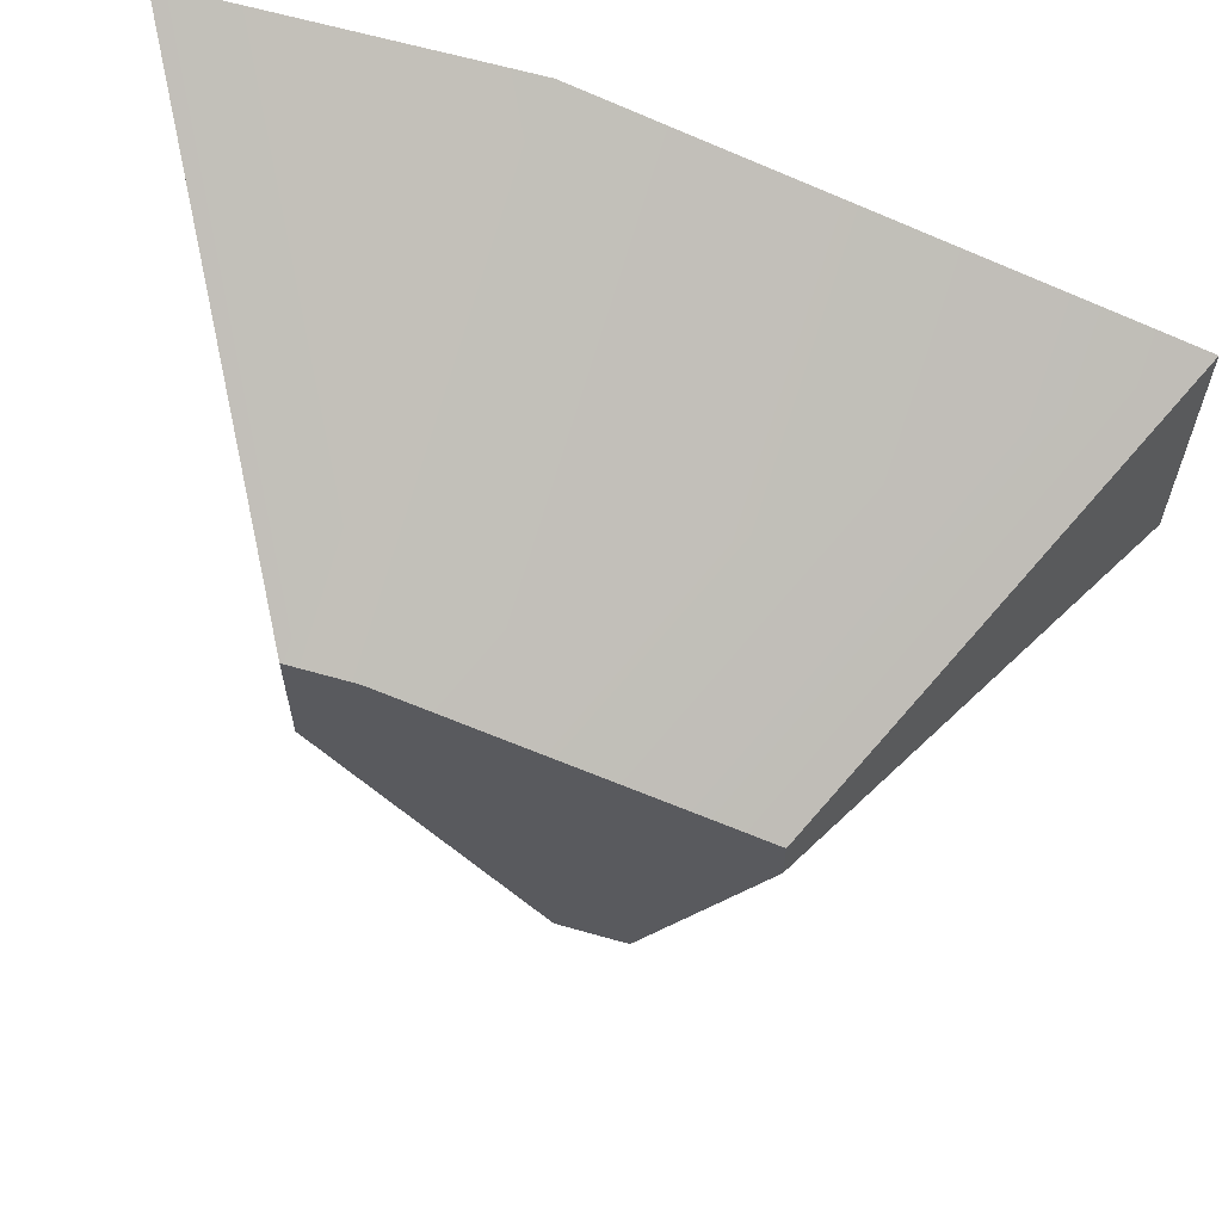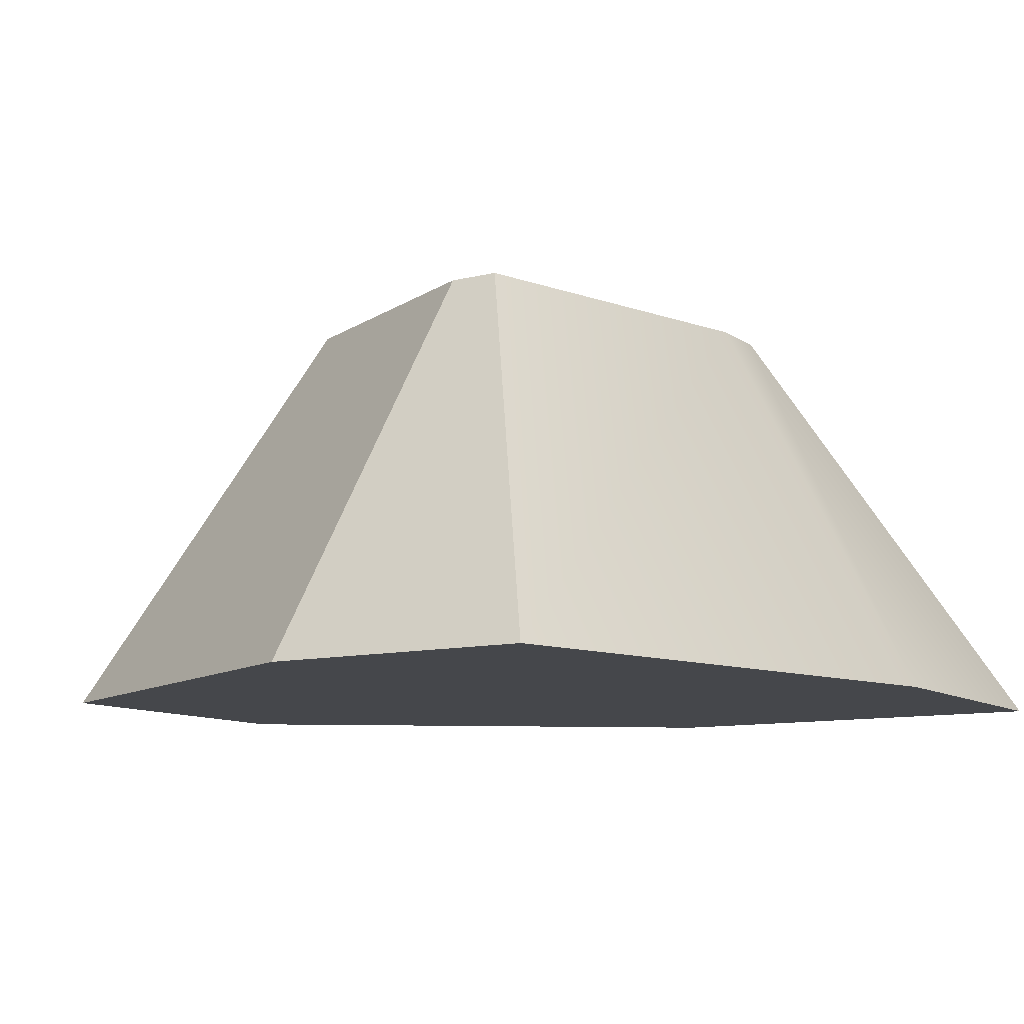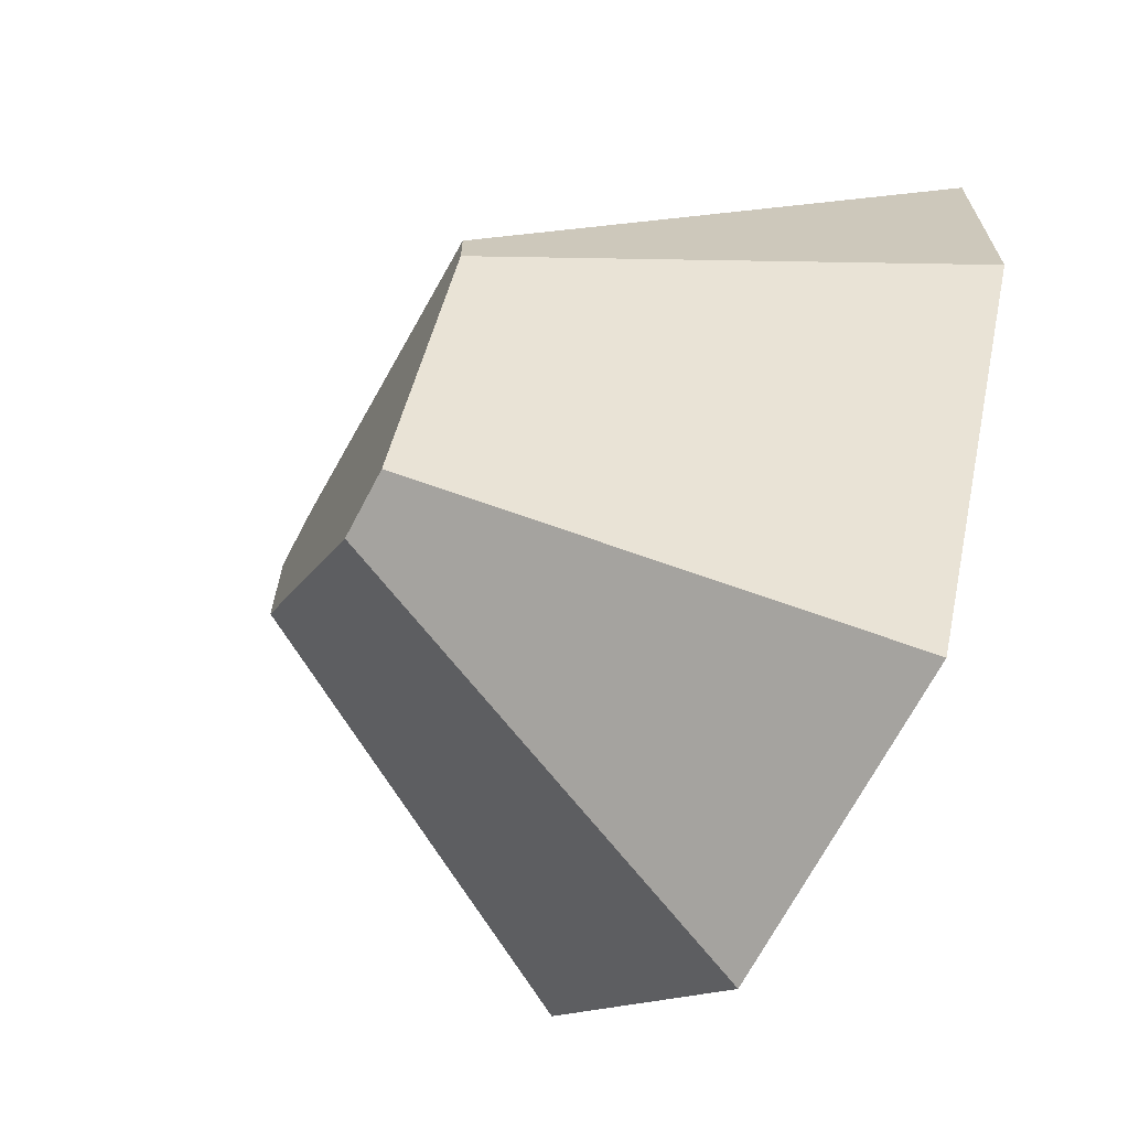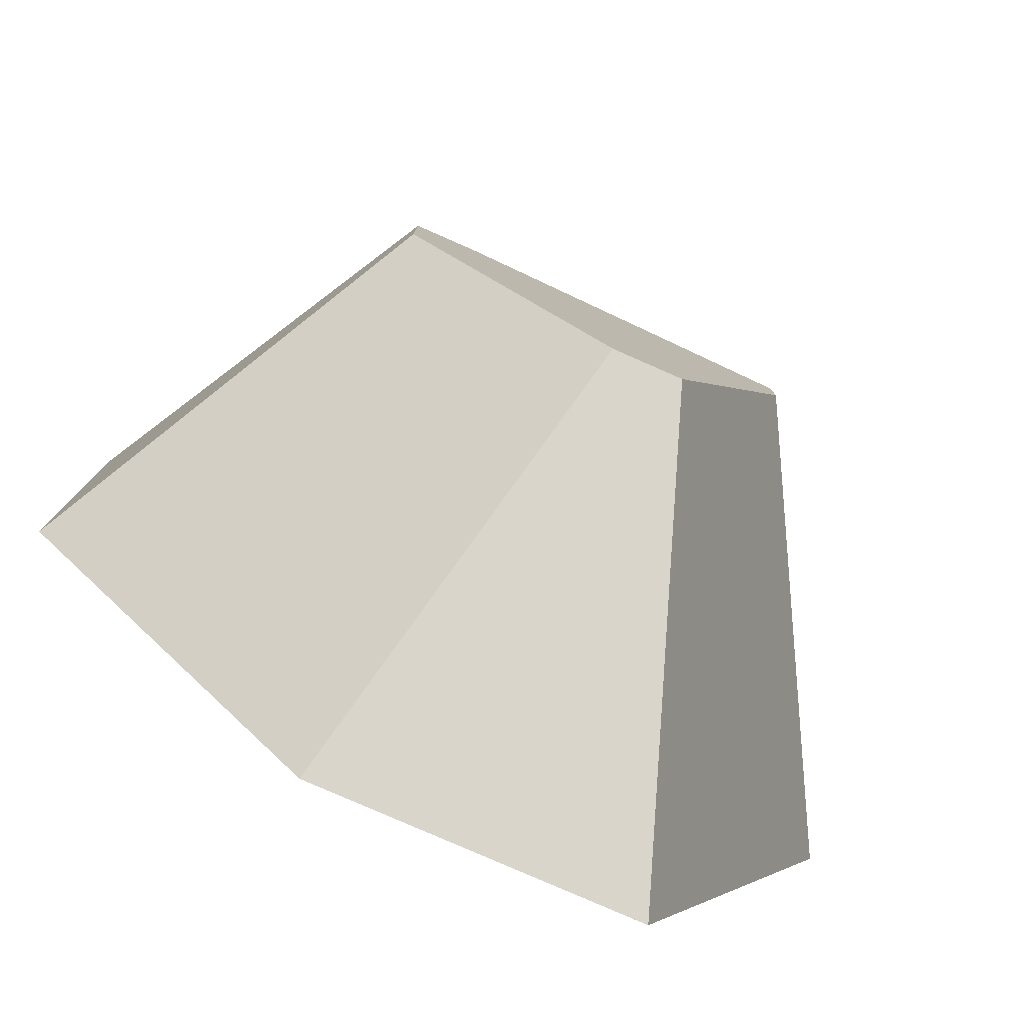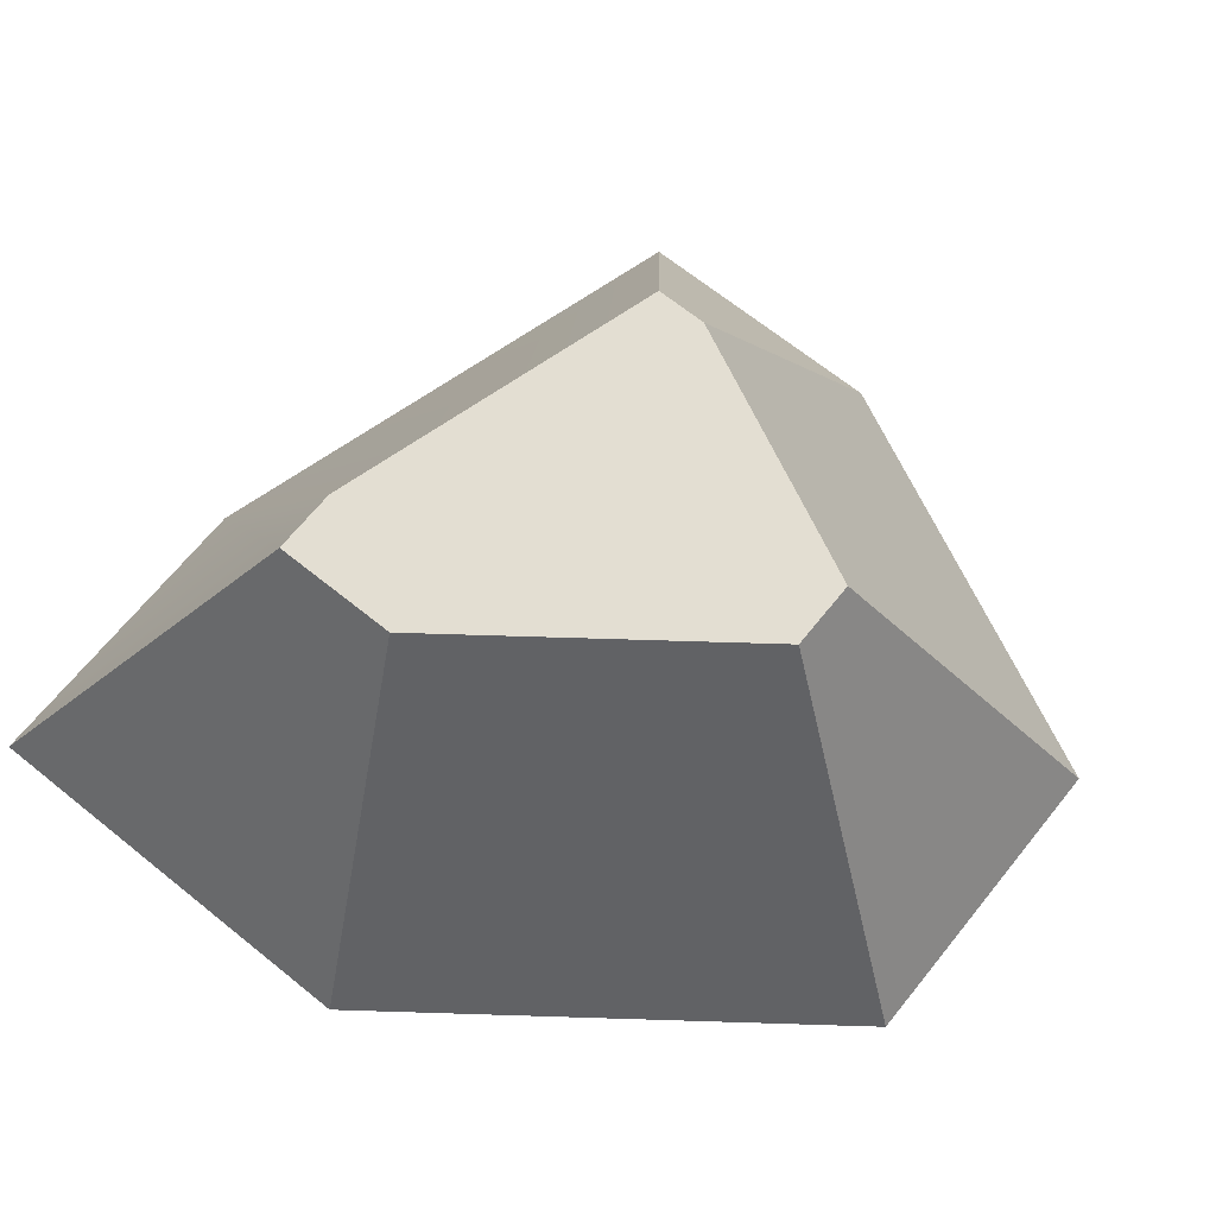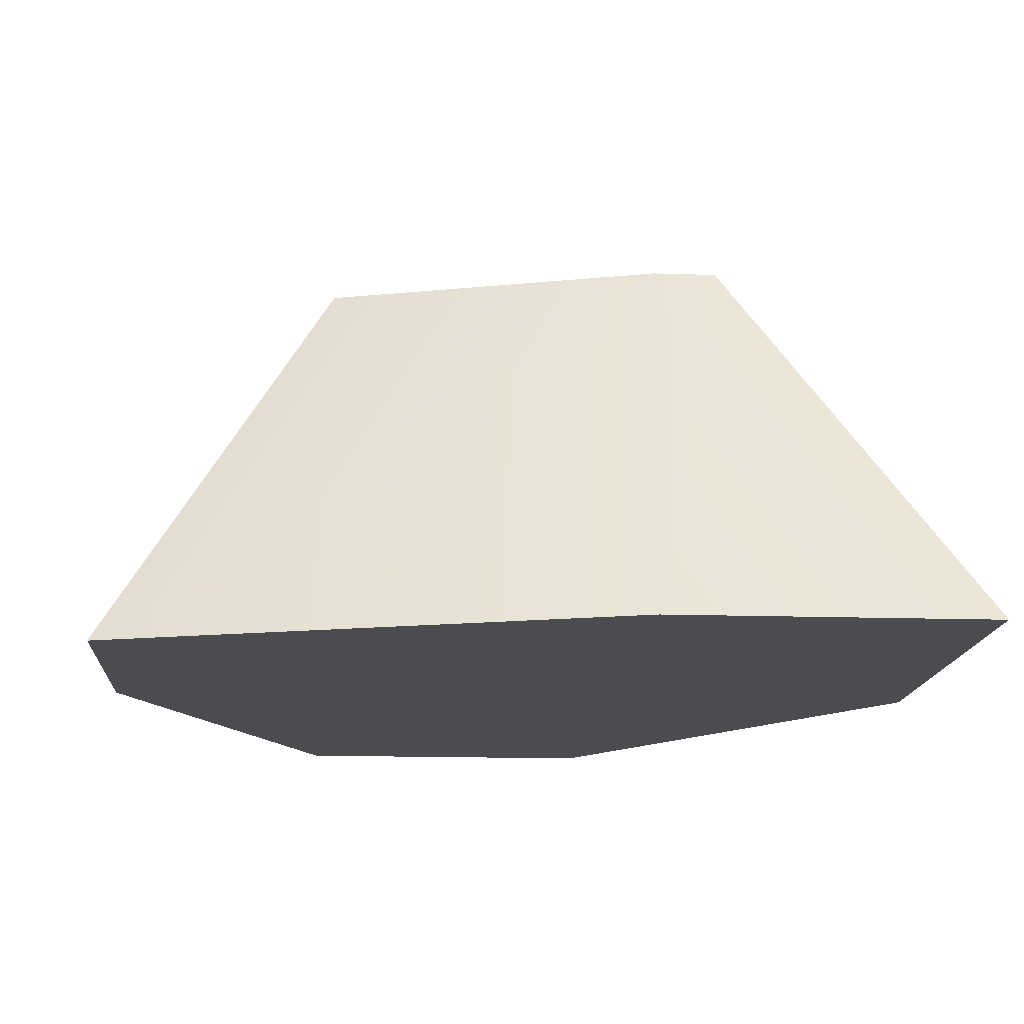
<metadata>
{"format":"obj","ext":"obj","renderer":"f3d","projection":"perspective","resolution":1024,"background":"white","views":[{"elev":63.3,"azim":-163.9,"up":"+Z"},{"elev":-10.4,"azim":-58.2,"up":"+Y"},{"elev":-68.0,"azim":-117.6,"up":"+Z"},{"elev":-79.5,"azim":156.3,"up":"+Z"},{"elev":67.6,"azim":128.9,"up":"+Y"},{"elev":-15.1,"azim":-4.0,"up":"+Y"}]}
</metadata>
<code>
o Mesh1_Rock_5_Model
v 0.6593 0.49 -0.2647
v 0.2647 0.49 -0.4389
v 0.2647 0.49 -0.3787
v 0.4092 0.49 -0.7353
v 0.4902 0.49 -0.7353
v 0.7353 0.49 -0.4112
v 0.7353 0.49 -0.2647
v 0.6219 0 0
v 1 0 0
v 1 0 -0.5
v 0.6219 0 -1
v 0.2437 0 -1
v 0 0 -0.1797
v 0 0 -0.5
f 1 2 3
f 2 1 4
f 4 1 5
f 5 1 6
f 6 1 7
f 8 7 1
f 7 8 9
f 8 10 9
f 8 11 10
f 8 12 11
f 13 12 8
f 12 13 14
f 3 14 13
f 14 3 2
f 4 14 2
f 14 4 12
f 4 11 12
f 11 4 5
f 5 10 11
f 10 5 6
f 7 10 6
f 10 7 9
f 13 1 3
f 1 13 8

</code>
